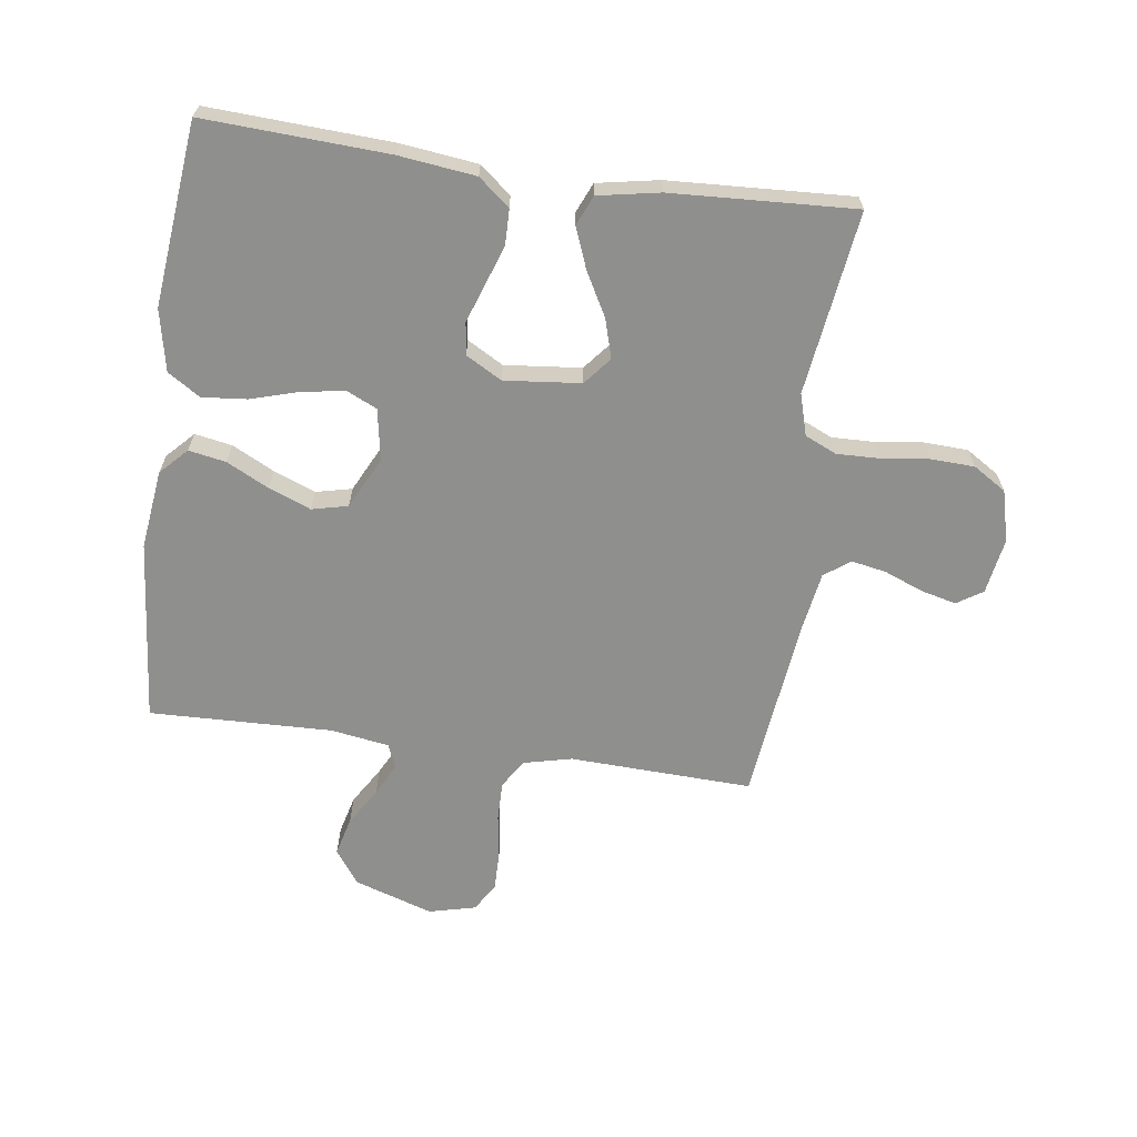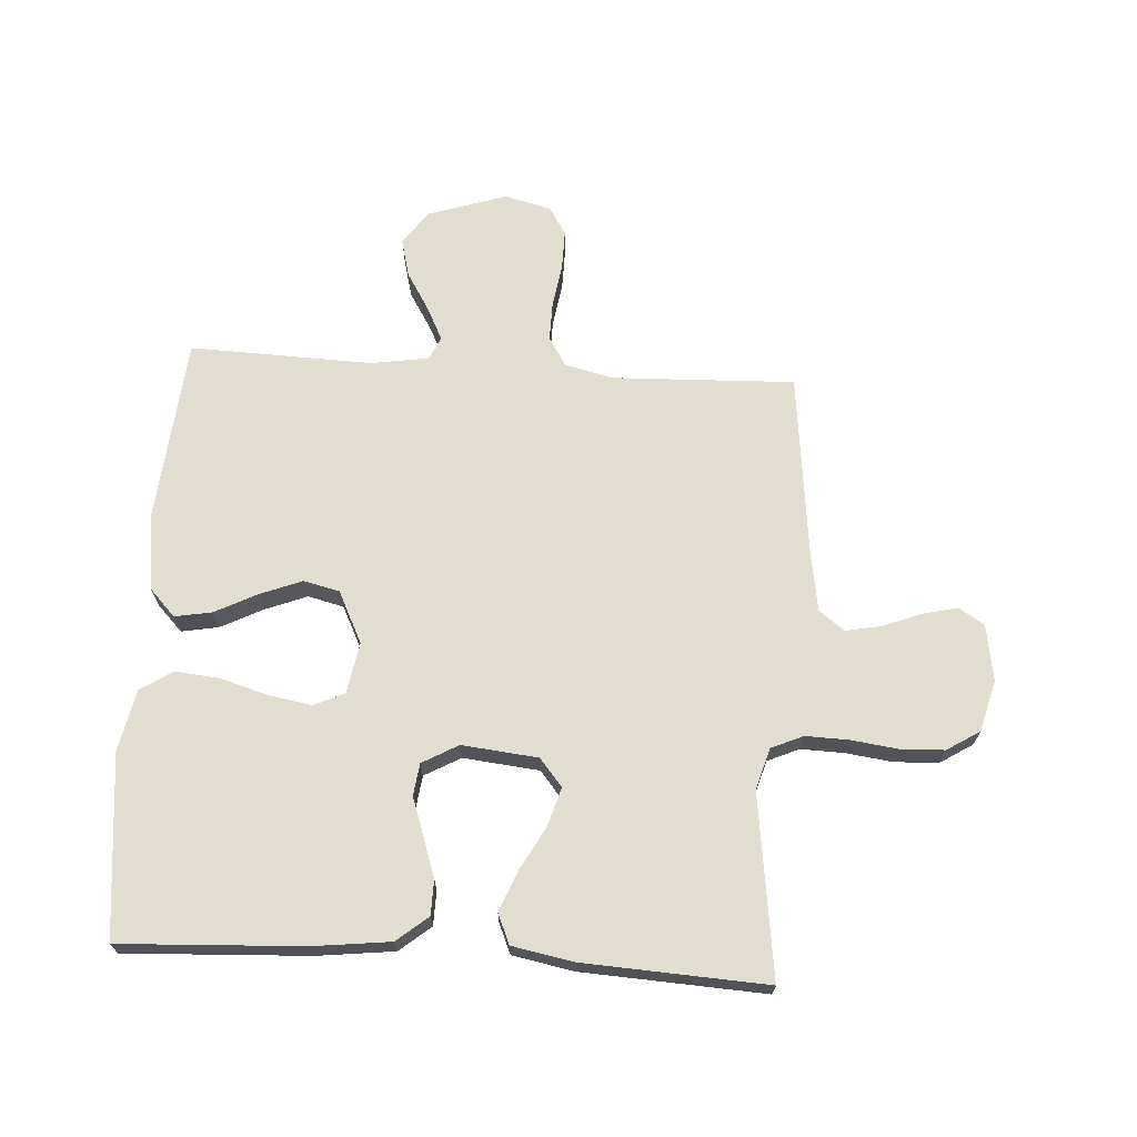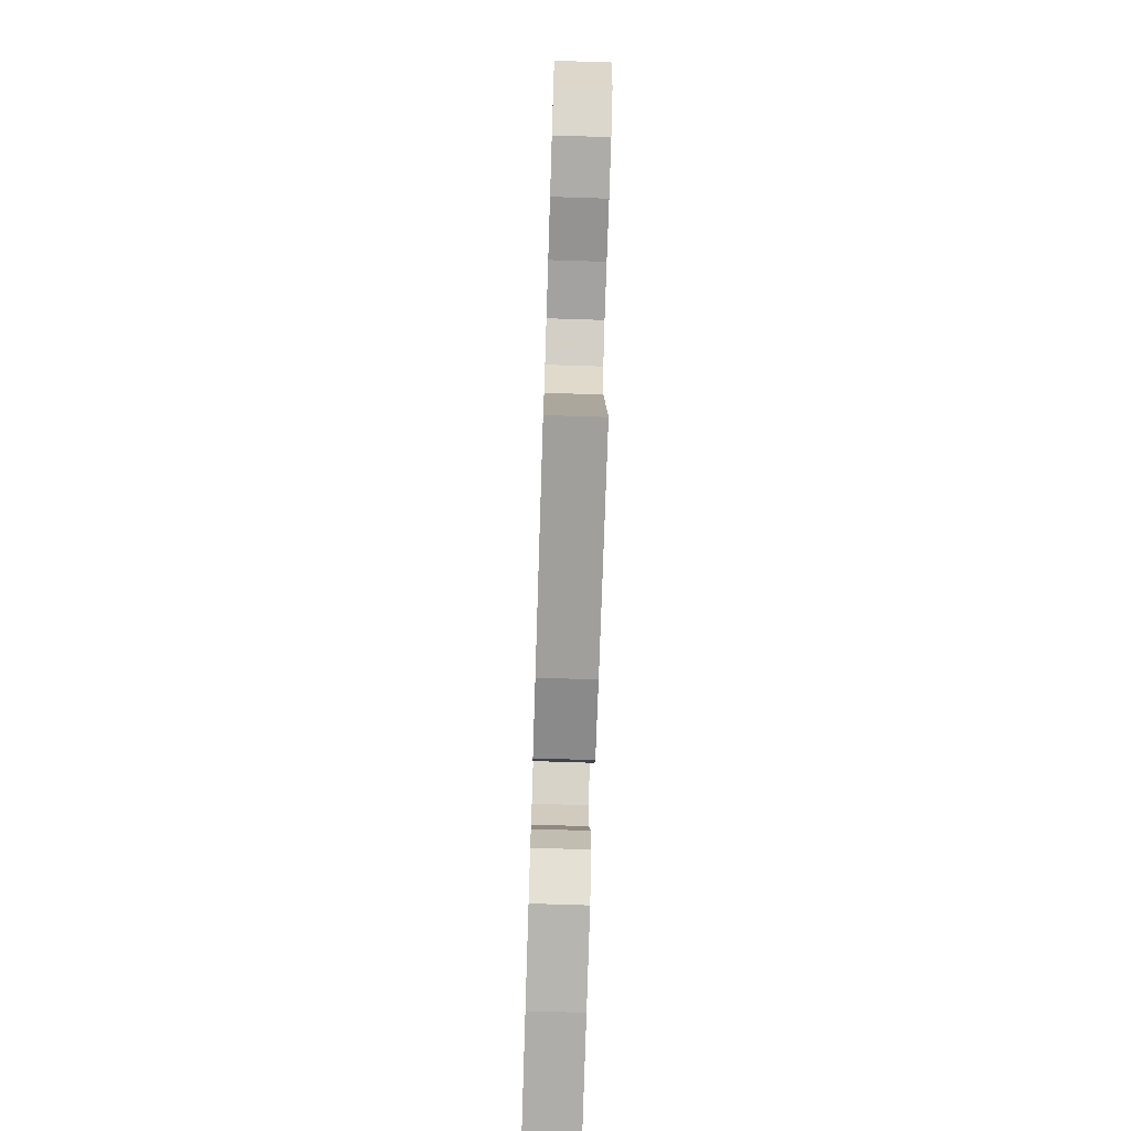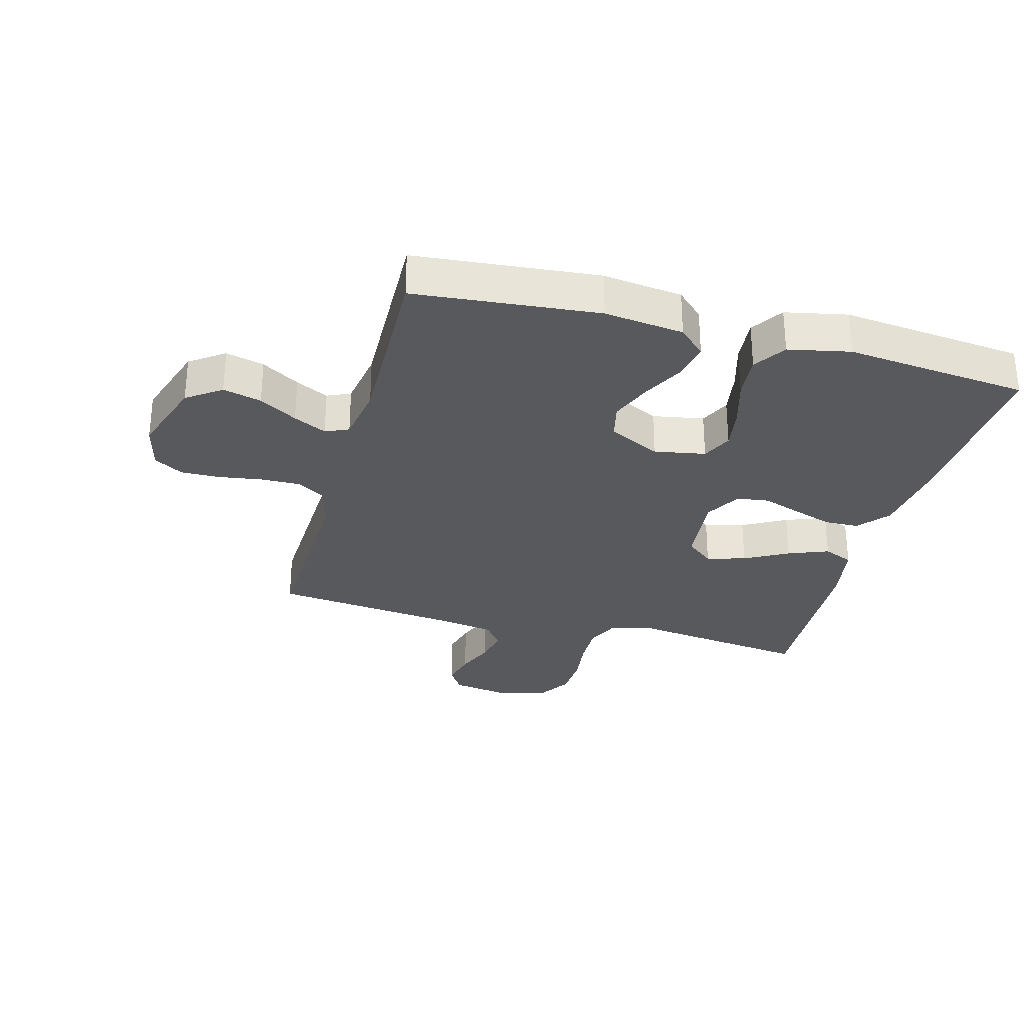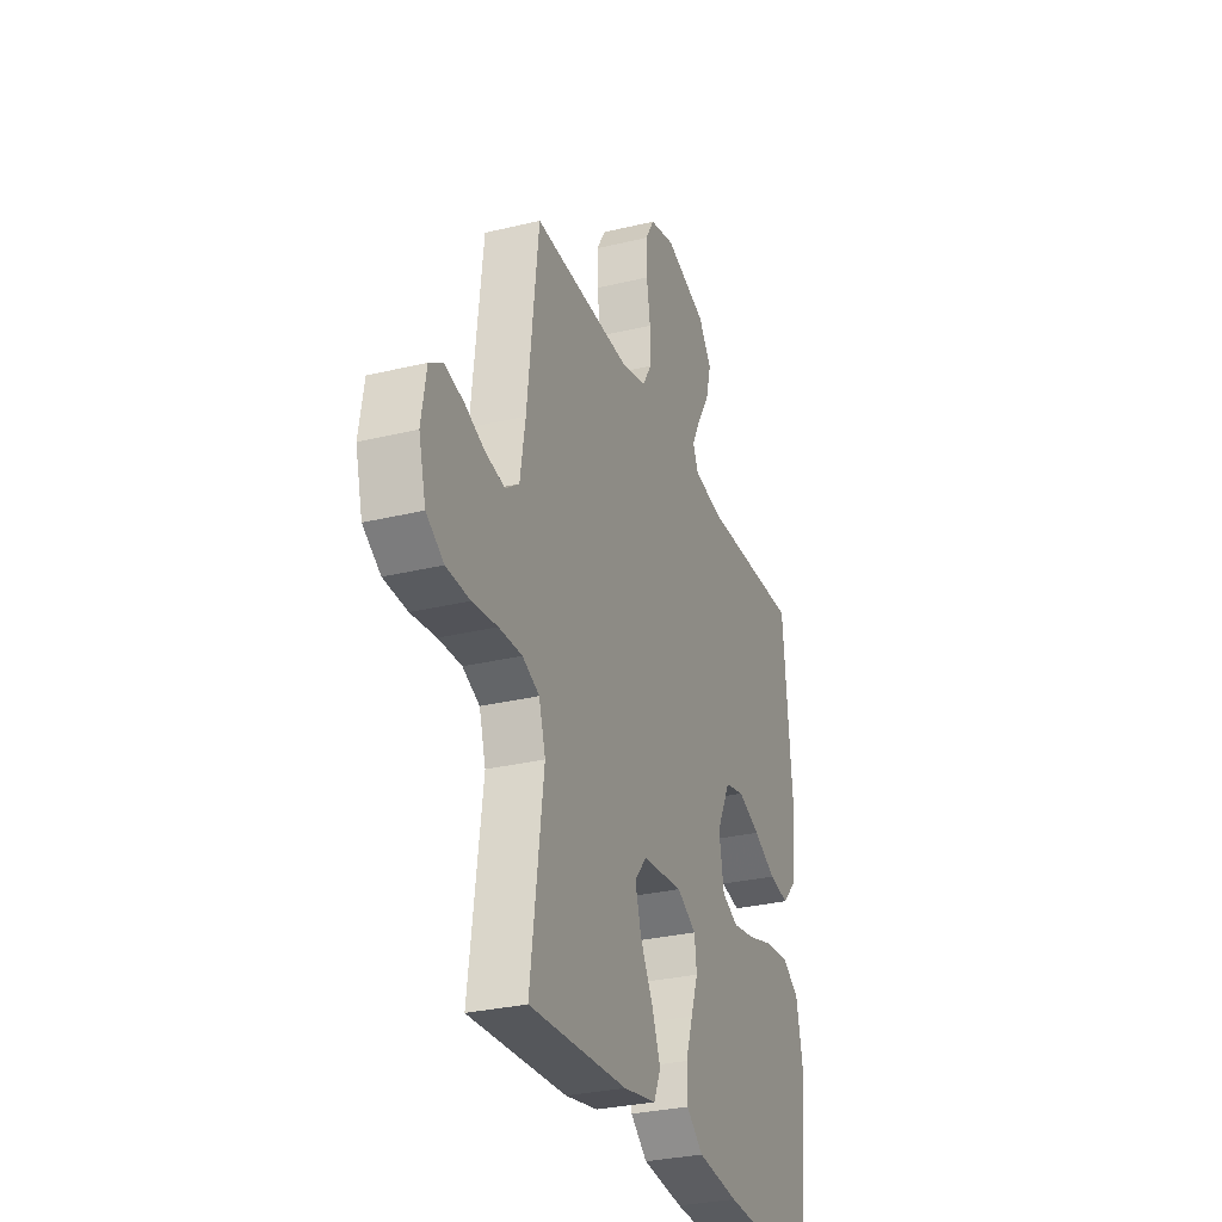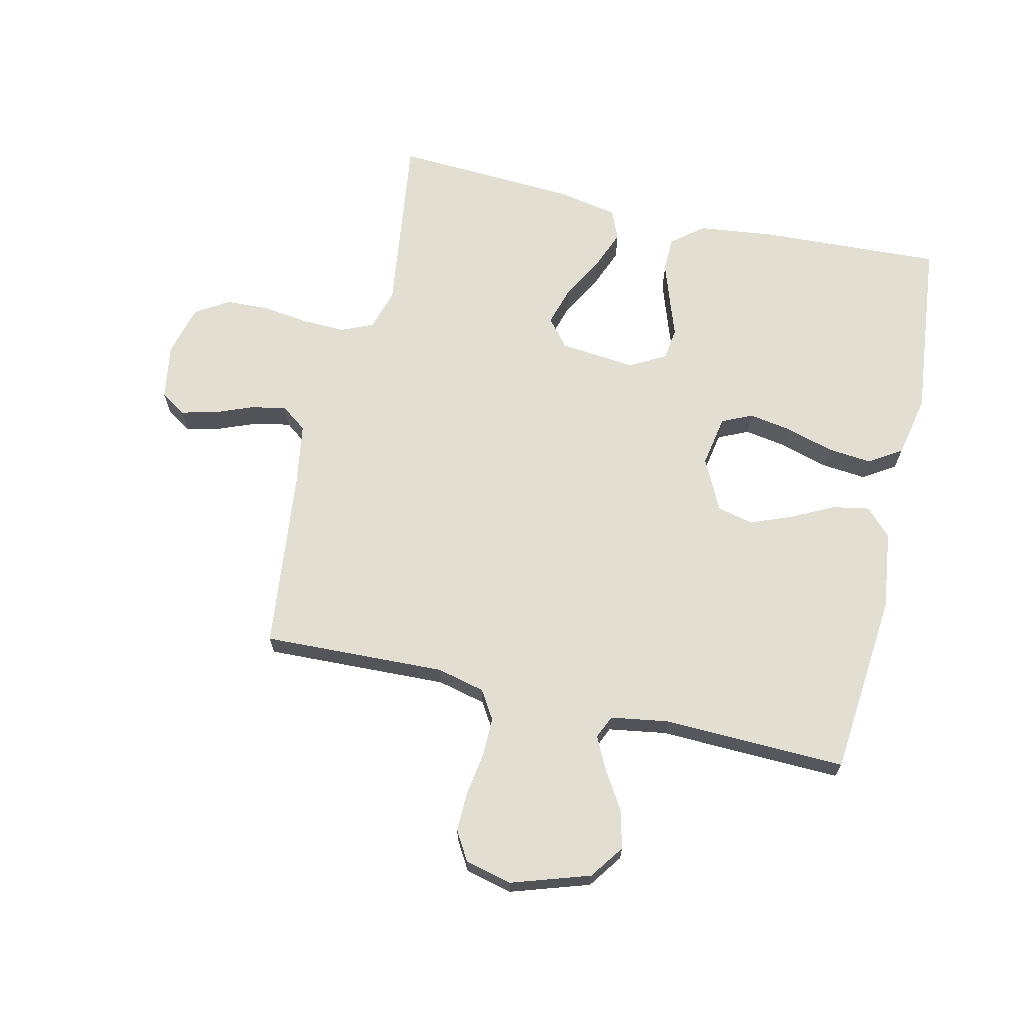
<metadata>
{"format":"obj","ext":"obj","renderer":"f3d","projection":"perspective","resolution":1024,"background":"white","views":[{"elev":-65.1,"azim":172.0,"up":"+Y"},{"elev":68.6,"azim":-176.4,"up":"+Y"},{"elev":-74.3,"azim":-91.8,"up":"+Z"},{"elev":-29.7,"azim":74.8,"up":"+Y"},{"elev":-29.8,"azim":-70.4,"up":"+Z"},{"elev":67.4,"azim":13.0,"up":"+Y"}]}
</metadata>
<code>
v -0.5 0.07 -0.5
v -0.46 0.07 -0.2
v -0.48 0.07 -0.132
v -0.532 0.07 -0.109
v -0.603 0.07 -0.111
v -0.68 0.07 -0.121
v -0.752 0.07 -0.118
v -0.806 0.07 -0.084
v -0.828 0.07 0
v -0.813 0.07 0.092
v -0.771 0.07 0.119
v -0.713 0.07 0.105
v -0.65 0.07 0.08
v -0.592 0.07 0.069
v -0.55 0.07 0.1
v -0.534 0.07 0.2
v -0.5 0.07 0.5
v -0.2 0.07 0.489
v -0.121 0.07 0.508
v -0.092 0.07 0.555
v -0.093 0.07 0.619
v -0.104 0.07 0.69
v -0.105 0.07 0.755
v -0.077 0.07 0.802
v 0 0.07 0.821
v 0.129 0.07 0.779
v 0.169 0.07 0.723
v 0.153 0.07 0.66
v 0.115 0.07 0.598
v 0.088 0.07 0.544
v 0.105 0.07 0.506
v 0.2 0.07 0.491
v 0.5 0.07 0.5
v 0.528 0.07 0.2
v 0.512 0.07 0.07
v 0.47 0.07 0.026
v 0.409 0.07 0.037
v 0.34 0.07 0.072
v 0.271 0.07 0.099
v 0.212 0.07 0.085
v 0.17 0.07 0
v 0.185 0.07 -0.084
v 0.235 0.07 -0.107
v 0.306 0.07 -0.095
v 0.384 0.07 -0.072
v 0.457 0.07 -0.065
v 0.51 0.07 -0.099
v 0.531 0.07 -0.2
v 0.5 0.07 -0.5
v 0.2 0.07 -0.485
v 0.074 0.07 -0.47
v 0.023 0.07 -0.428
v 0.022 0.07 -0.371
v 0.044 0.07 -0.306
v 0.066 0.07 -0.243
v 0.059 0.07 -0.19
v 0 0.07 -0.157
v -0.125 0.07 -0.17
v -0.162 0.07 -0.215
v -0.143 0.07 -0.279
v -0.104 0.07 -0.35
v -0.078 0.07 -0.416
v -0.099 0.07 -0.465
v -0.2 0.07 -0.484
v -0.5 0 -0.5
v -0.46 0 -0.2
v -0.48 0 -0.132
v -0.532 0 -0.109
v -0.603 0 -0.111
v -0.68 0 -0.121
v -0.752 0 -0.118
v -0.806 0 -0.084
v -0.828 0 0
v -0.813 0 0.092
v -0.771 0 0.119
v -0.713 0 0.105
v -0.65 0 0.08
v -0.592 0 0.069
v -0.55 0 0.1
v -0.534 0 0.2
v -0.5 0 0.5
v -0.2 0 0.489
v -0.121 0 0.508
v -0.092 0 0.555
v -0.093 0 0.619
v -0.104 0 0.69
v -0.105 0 0.755
v -0.077 0 0.802
v 0 0 0.821
v 0.129 0 0.779
v 0.169 0 0.723
v 0.153 0 0.66
v 0.115 0 0.598
v 0.088 0 0.544
v 0.105 0 0.506
v 0.2 0 0.491
v 0.5 0 0.5
v 0.528 0 0.2
v 0.512 0 0.07
v 0.47 0 0.026
v 0.409 0 0.037
v 0.34 0 0.072
v 0.271 0 0.099
v 0.212 0 0.085
v 0.17 0 0
v 0.185 0 -0.084
v 0.235 0 -0.107
v 0.306 0 -0.095
v 0.384 0 -0.072
v 0.457 0 -0.065
v 0.51 0 -0.099
v 0.531 0 -0.2
v 0.5 0 -0.5
v 0.2 0 -0.485
v 0.074 0 -0.47
v 0.023 0 -0.428
v 0.022 0 -0.371
v 0.044 0 -0.306
v 0.066 0 -0.243
v 0.059 0 -0.19
v 0 0 -0.157
v -0.125 0 -0.17
v -0.162 0 -0.215
v -0.143 0 -0.279
v -0.104 0 -0.35
v -0.078 0 -0.416
v -0.099 0 -0.465
v -0.2 0 -0.484
f 64 1 2
f 63 64 2
f 62 63 2
f 61 62 2
f 60 61 2
f 59 60 2 3
f 58 59 3 4
f 57 58 4
f 53 54 55
f 52 53 55
f 51 52 55
f 50 51 55
f 49 50 55
f 48 49 55
f 47 48 55
f 46 47 55
f 45 46 55
f 44 45 55
f 43 44 55 56
f 42 43 56 57
f 36 37 38
f 35 36 38
f 34 35 38
f 33 34 38
f 32 33 38
f 31 32 38 39
f 30 31 39 40
f 27 28 29
f 26 27 29
f 25 26 29
f 24 25 29
f 23 24 29
f 22 23 29
f 21 22 29
f 20 21 29 30
f 30 40 41
f 20 30 41
f 19 20 41
f 16 17 18
f 42 57 4
f 41 42 4
f 19 41 4
f 18 19 4
f 16 18 4
f 15 16 4
f 11 12 13
f 10 11 13
f 9 10 13
f 8 9 13
f 7 8 13
f 6 7 13
f 5 6 13
f 14 15 4 5
f 5 13 14
f 66 65 128
f 66 128 127
f 66 127 126
f 66 126 125
f 66 125 124
f 67 66 124 123
f 68 67 123 122
f 68 122 121
f 119 118 117
f 119 117 116
f 119 116 115
f 119 115 114
f 119 114 113
f 119 113 112
f 119 112 111
f 119 111 110
f 119 110 109
f 119 109 108
f 120 119 108 107
f 121 120 107 106
f 102 101 100
f 102 100 99
f 102 99 98
f 102 98 97
f 102 97 96
f 103 102 96 95
f 104 103 95 94
f 93 92 91
f 93 91 90
f 93 90 89
f 93 89 88
f 93 88 87
f 93 87 86
f 93 86 85
f 94 93 85 84
f 105 104 94
f 105 94 84
f 105 84 83
f 82 81 80
f 68 121 106
f 68 106 105
f 68 105 83
f 68 83 82
f 68 82 80
f 68 80 79
f 77 76 75
f 77 75 74
f 77 74 73
f 77 73 72
f 77 72 71
f 77 71 70
f 77 70 69
f 69 68 79 78
f 78 77 69
f 1 65 66 2
f 2 66 67 3
f 3 67 68 4
f 4 68 69 5
f 5 69 70 6
f 6 70 71 7
f 7 71 72 8
f 8 72 73 9
f 9 73 74 10
f 10 74 75 11
f 11 75 76 12
f 12 76 77 13
f 13 77 78 14
f 14 78 79 15
f 15 79 80 16
f 16 80 81 17
f 17 81 82 18
f 18 82 83 19
f 19 83 84 20
f 20 84 85 21
f 21 85 86 22
f 22 86 87 23
f 23 87 88 24
f 24 88 89 25
f 25 89 90 26
f 26 90 91 27
f 27 91 92 28
f 28 92 93 29
f 29 93 94 30
f 30 94 95 31
f 31 95 96 32
f 32 96 97 33
f 33 97 98 34
f 34 98 99 35
f 35 99 100 36
f 36 100 101 37
f 37 101 102 38
f 38 102 103 39
f 39 103 104 40
f 40 104 105 41
f 41 105 106 42
f 42 106 107 43
f 43 107 108 44
f 44 108 109 45
f 45 109 110 46
f 46 110 111 47
f 47 111 112 48
f 48 112 113 49
f 49 113 114 50
f 50 114 115 51
f 51 115 116 52
f 52 116 117 53
f 53 117 118 54
f 54 118 119 55
f 55 119 120 56
f 56 120 121 57
f 57 121 122 58
f 58 122 123 59
f 59 123 124 60
f 60 124 125 61
f 61 125 126 62
f 62 126 127 63
f 63 127 128 64
f 64 128 65 1

</code>
